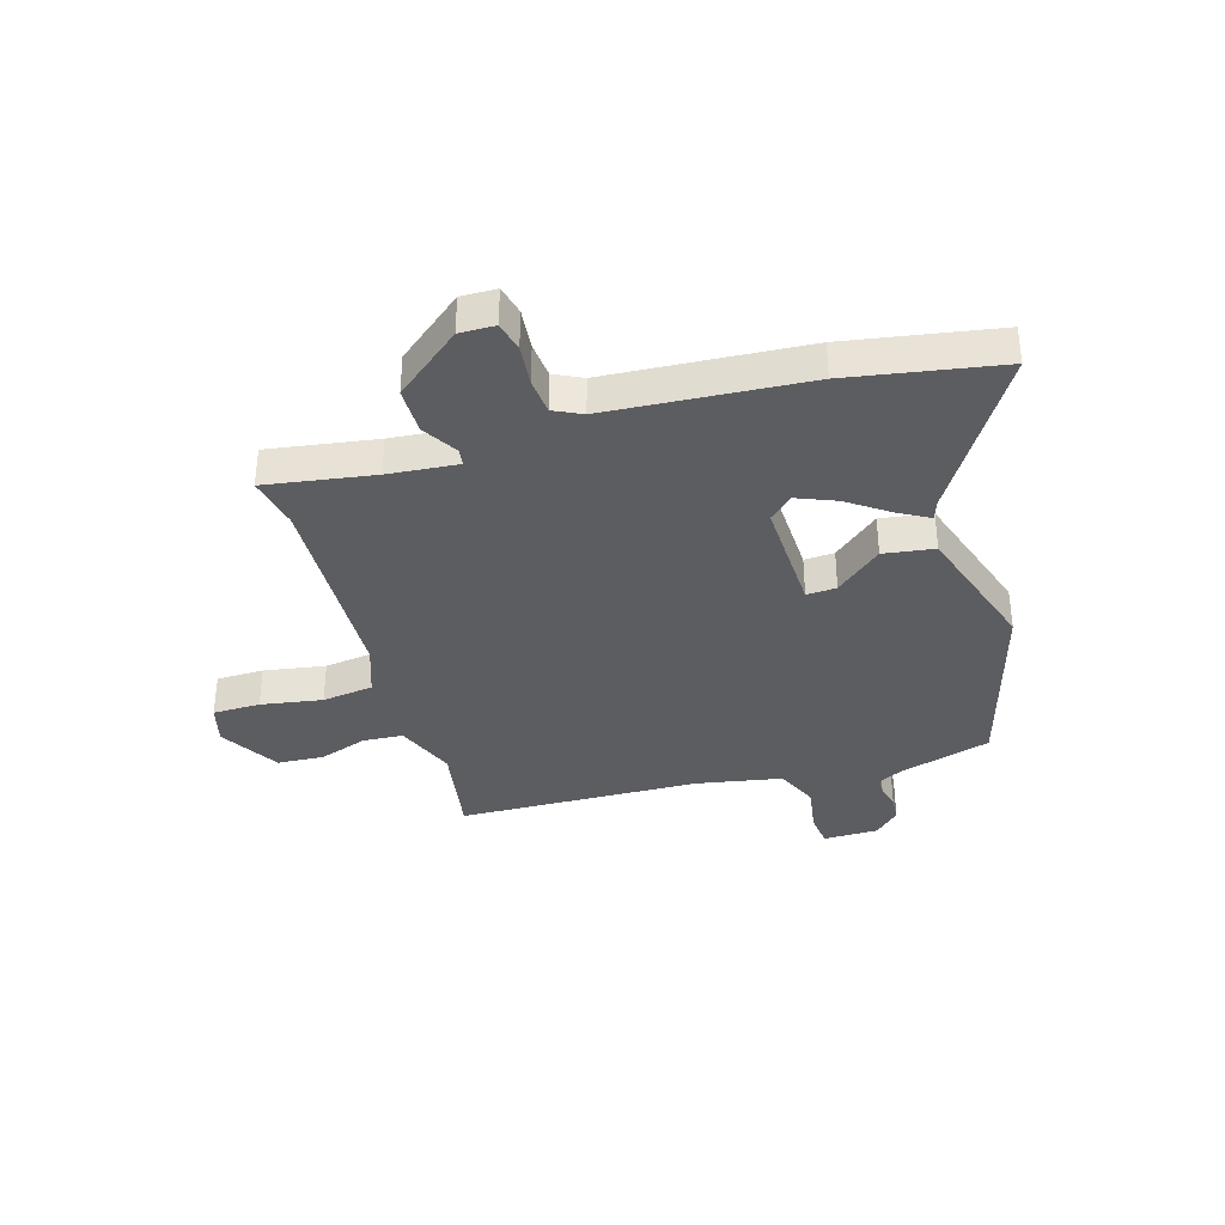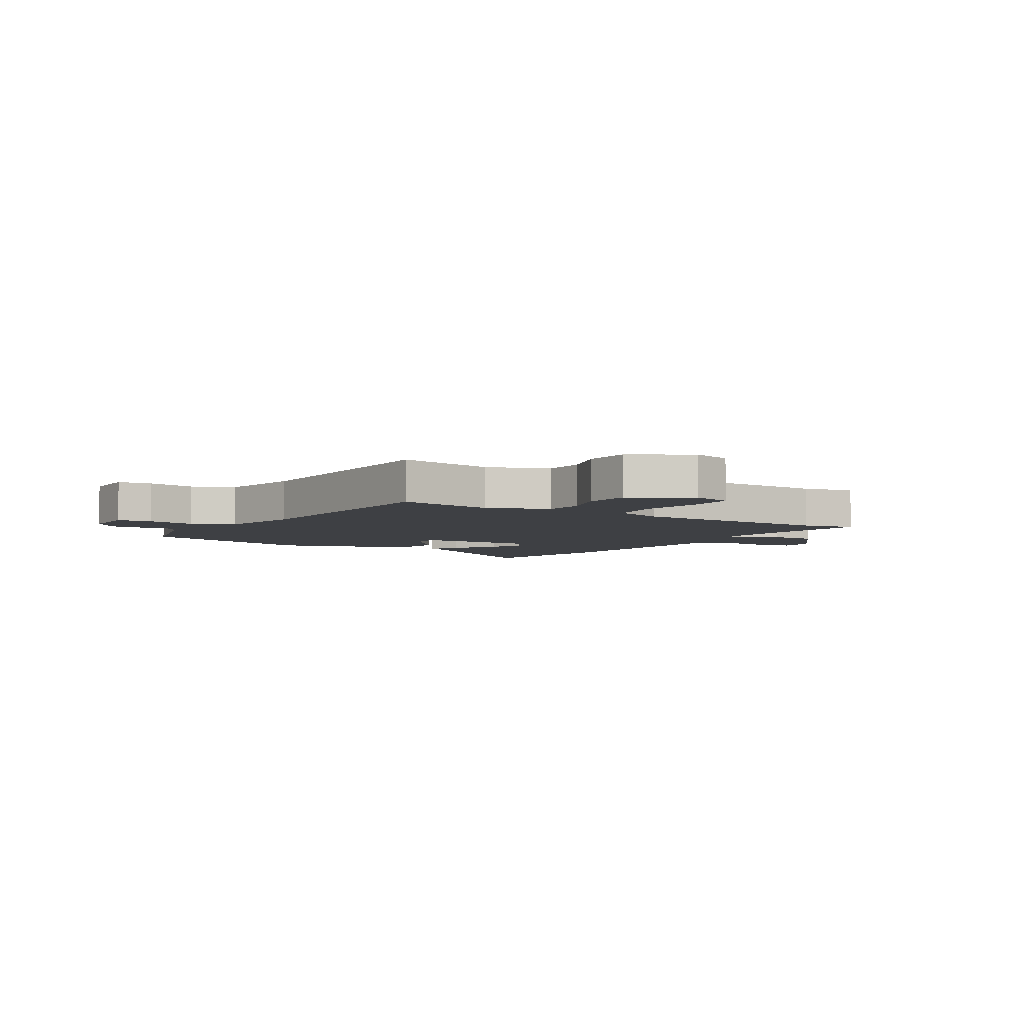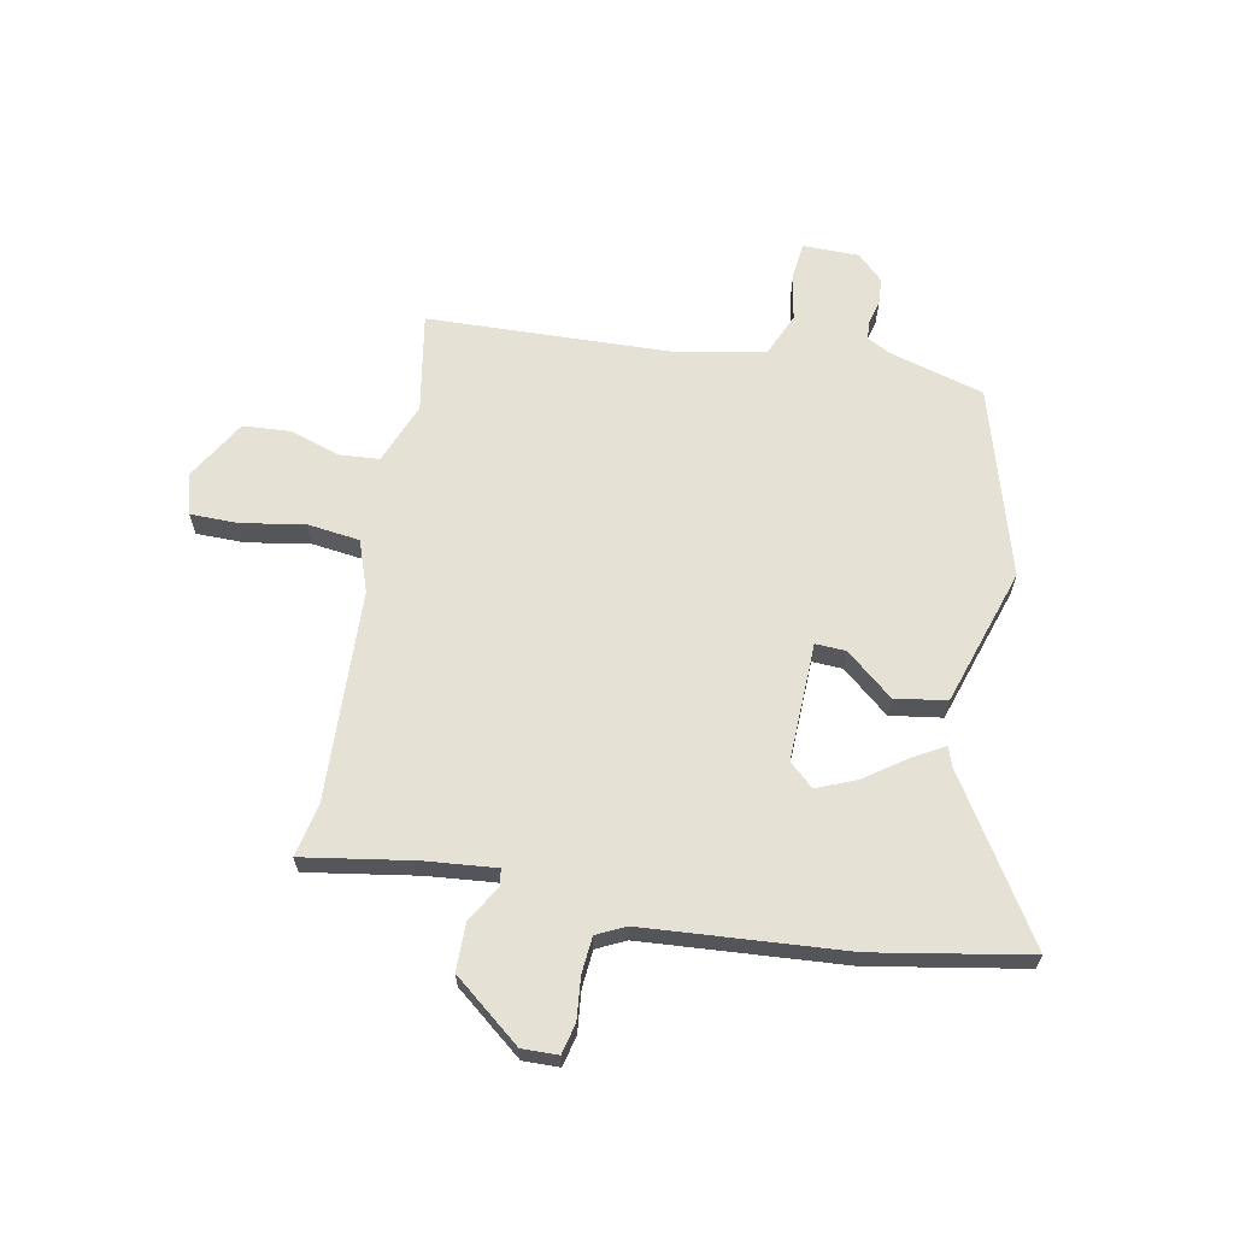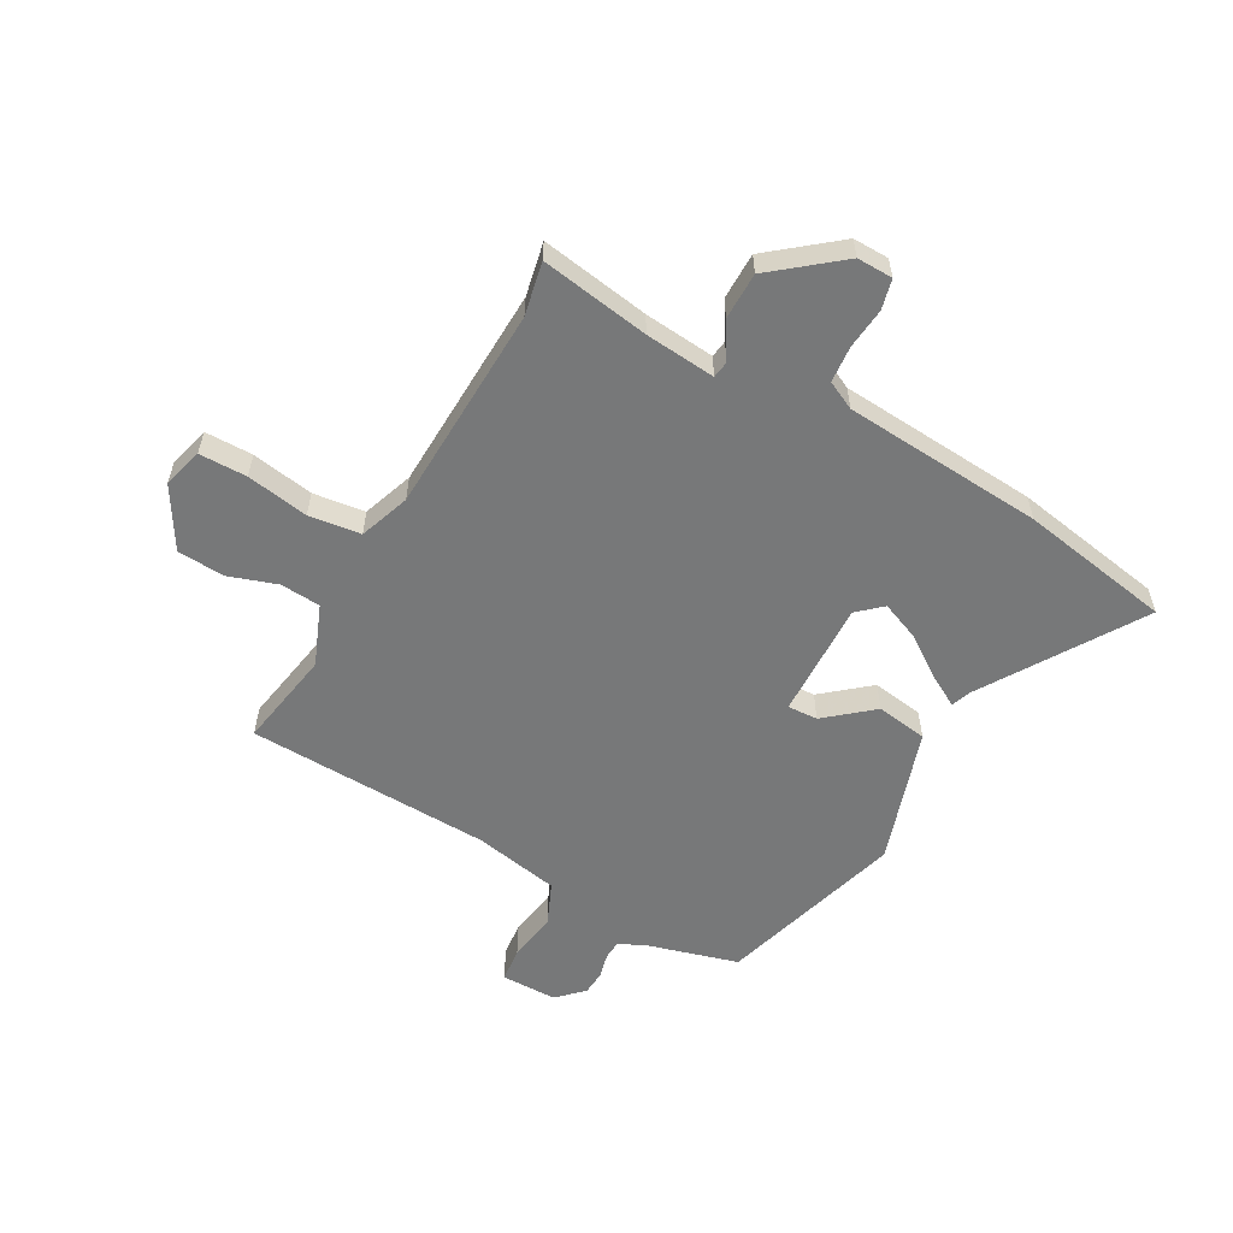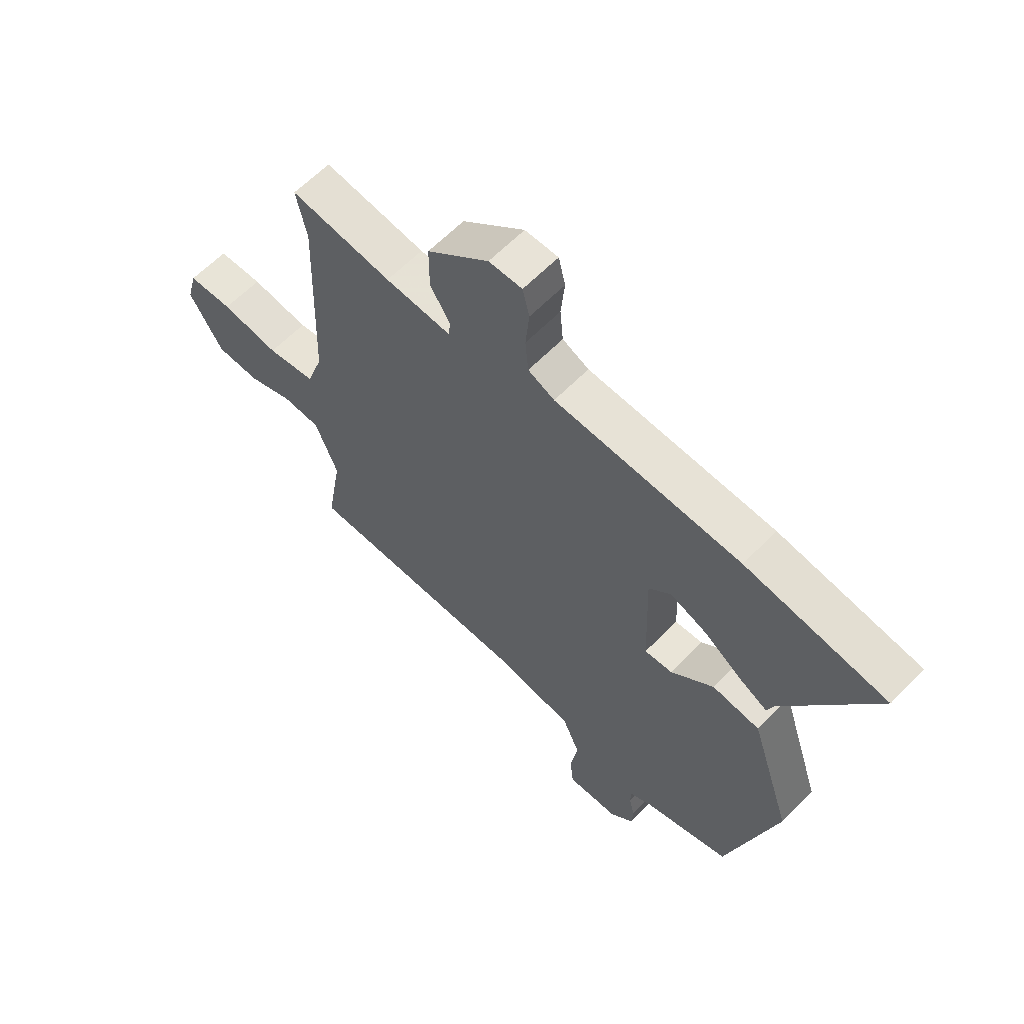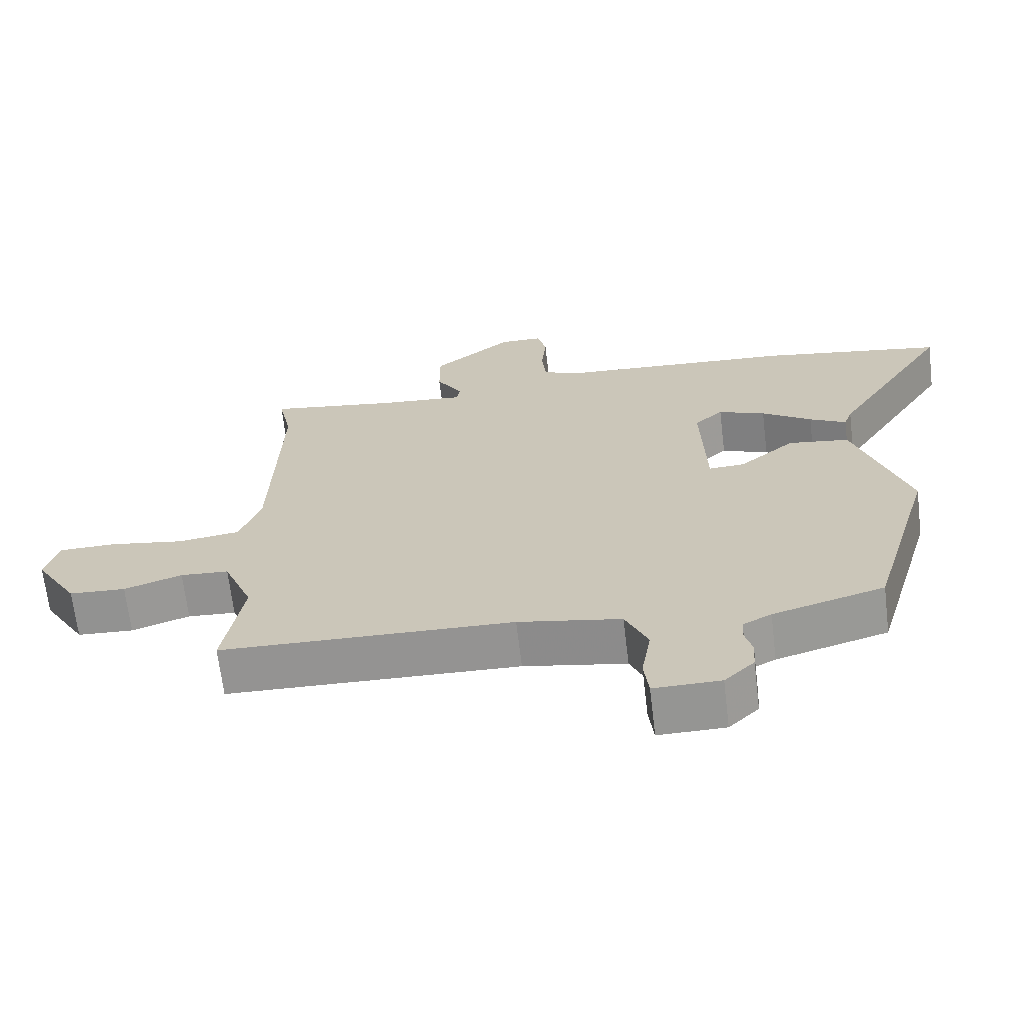
<metadata>
{"format":"obj","ext":"obj","renderer":"f3d","projection":"perspective","resolution":1024,"background":"white","views":[{"elev":-36.3,"azim":16.5,"up":"+Y"},{"elev":-4.9,"azim":-122.3,"up":"+Y"},{"elev":64.9,"azim":10.6,"up":"+Y"},{"elev":-57.4,"azim":-29.4,"up":"+Y"},{"elev":61.5,"azim":43.9,"up":"+Z"},{"elev":-67.2,"azim":6.8,"up":"+Z"}]}
</metadata>
<code>
v 0.43 0.07 -0.476
v 0.267 0.07 -0.523
v 0.225 0.07 -0.545
v 0.223 0.07 -0.578
v 0.234 0.07 -0.62
v 0.231 0.07 -0.664
v 0.187 0.07 -0.707
v 0.089 0.07 -0.708
v 0.082 0.07 -0.647
v 0.096 0.07 -0.562
v 0.063 0.07 -0.487
v -0.088 0.07 -0.459
v -0.517 0.07 -0.446
v -0.488 0.07 -0.274
v -0.531 0.07 -0.168
v -0.602 0.07 -0.163
v -0.687 0.07 -0.192
v -0.77 0.07 -0.187
v -0.833 0.07 -0.082
v -0.814 0.07 -0.011
v -0.73 0.07 -0.01
v -0.621 0.07 -0.028
v -0.53 0.07 -0.016
v -0.499 0.07 0.073
v -0.487 0.07 0.438
v -0.507 0.07 0.532
v -0.315 0.07 0.502
v -0.191 0.07 0.491
v -0.187 0.07 0.521
v -0.225 0.07 0.583
v -0.225 0.07 0.666
v -0.108 0.07 0.761
v -0.045 0.07 0.76
v -0.032 0.07 0.707
v -0.039 0.07 0.634
v -0.033 0.07 0.57
v 0.017 0.07 0.546
v 0.369 0.07 0.522
v 0.637 0.07 0.476
v 0.465 0.07 0.2
v 0.453 0.07 0.166
v 0.399 0.07 0.196
v 0.326 0.07 0.247
v 0.257 0.07 0.275
v 0.215 0.07 0.237
v 0.222 0.07 0.031
v 0.275 0.07 0.034
v 0.356 0.07 0.102
v 0.446 0.07 0.089
v 0.524 0.07 -0.149
v 0.43 0 -0.476
v 0.267 0 -0.523
v 0.225 0 -0.545
v 0.223 0 -0.578
v 0.234 0 -0.62
v 0.231 0 -0.664
v 0.187 0 -0.707
v 0.089 0 -0.708
v 0.082 0 -0.647
v 0.096 0 -0.562
v 0.063 0 -0.487
v -0.088 0 -0.459
v -0.517 0 -0.446
v -0.488 0 -0.274
v -0.531 0 -0.168
v -0.602 0 -0.163
v -0.687 0 -0.192
v -0.77 0 -0.187
v -0.833 0 -0.082
v -0.814 0 -0.011
v -0.73 0 -0.01
v -0.621 0 -0.028
v -0.53 0 -0.016
v -0.499 0 0.073
v -0.487 0 0.438
v -0.507 0 0.532
v -0.315 0 0.502
v -0.191 0 0.491
v -0.187 0 0.521
v -0.225 0 0.583
v -0.225 0 0.666
v -0.108 0 0.761
v -0.045 0 0.76
v -0.032 0 0.707
v -0.039 0 0.634
v -0.033 0 0.57
v 0.017 0 0.546
v 0.369 0 0.522
v 0.637 0 0.476
v 0.465 0 0.2
v 0.453 0 0.166
v 0.399 0 0.196
v 0.326 0 0.247
v 0.257 0 0.275
v 0.215 0 0.237
v 0.222 0 0.031
v 0.275 0 0.034
v 0.356 0 0.102
v 0.446 0 0.089
v 0.524 0 -0.149
f 50 1 2
f 49 50 2
f 48 49 2
f 47 48 2
f 46 47 2 3
f 45 46 3 4
f 40 41 42 43
f 40 43 44
f 39 40 44
f 38 39 44
f 37 38 44
f 36 37 44 45
f 33 34 35
f 32 33 35
f 31 32 35
f 30 31 35
f 29 30 35
f 28 29 35 36
f 25 26 27
f 24 25 27 28
f 36 45 4
f 28 36 4
f 24 28 4
f 23 24 4
f 20 21 22
f 19 20 22
f 18 19 22
f 17 18 22
f 16 17 22
f 12 13 14
f 11 12 14 15
f 8 9 10
f 7 8 10
f 6 7 10
f 5 6 10
f 4 5 10
f 4 10 11
f 23 4 11
f 15 16 22 23
f 11 15 23
f 52 51 100
f 52 100 99
f 52 99 98
f 52 98 97
f 53 52 97 96
f 54 53 96 95
f 93 92 91 90
f 94 93 90
f 94 90 89
f 94 89 88
f 94 88 87
f 95 94 87 86
f 85 84 83
f 85 83 82
f 85 82 81
f 85 81 80
f 85 80 79
f 86 85 79 78
f 77 76 75
f 78 77 75 74
f 54 95 86
f 54 86 78
f 54 78 74
f 54 74 73
f 72 71 70
f 72 70 69
f 72 69 68
f 72 68 67
f 72 67 66
f 64 63 62
f 65 64 62 61
f 60 59 58
f 60 58 57
f 60 57 56
f 60 56 55
f 60 55 54
f 61 60 54
f 61 54 73
f 73 72 66 65
f 73 65 61
f 1 51 52 2
f 2 52 53 3
f 3 53 54 4
f 4 54 55 5
f 5 55 56 6
f 6 56 57 7
f 7 57 58 8
f 8 58 59 9
f 9 59 60 10
f 10 60 61 11
f 11 61 62 12
f 12 62 63 13
f 13 63 64 14
f 14 64 65 15
f 15 65 66 16
f 16 66 67 17
f 17 67 68 18
f 18 68 69 19
f 19 69 70 20
f 20 70 71 21
f 21 71 72 22
f 22 72 73 23
f 23 73 74 24
f 24 74 75 25
f 25 75 76 26
f 26 76 77 27
f 27 77 78 28
f 28 78 79 29
f 29 79 80 30
f 30 80 81 31
f 31 81 82 32
f 32 82 83 33
f 33 83 84 34
f 34 84 85 35
f 35 85 86 36
f 36 86 87 37
f 37 87 88 38
f 38 88 89 39
f 39 89 90 40
f 40 90 91 41
f 41 91 92 42
f 42 92 93 43
f 43 93 94 44
f 44 94 95 45
f 45 95 96 46
f 46 96 97 47
f 47 97 98 48
f 48 98 99 49
f 49 99 100 50
f 50 100 51 1

</code>
